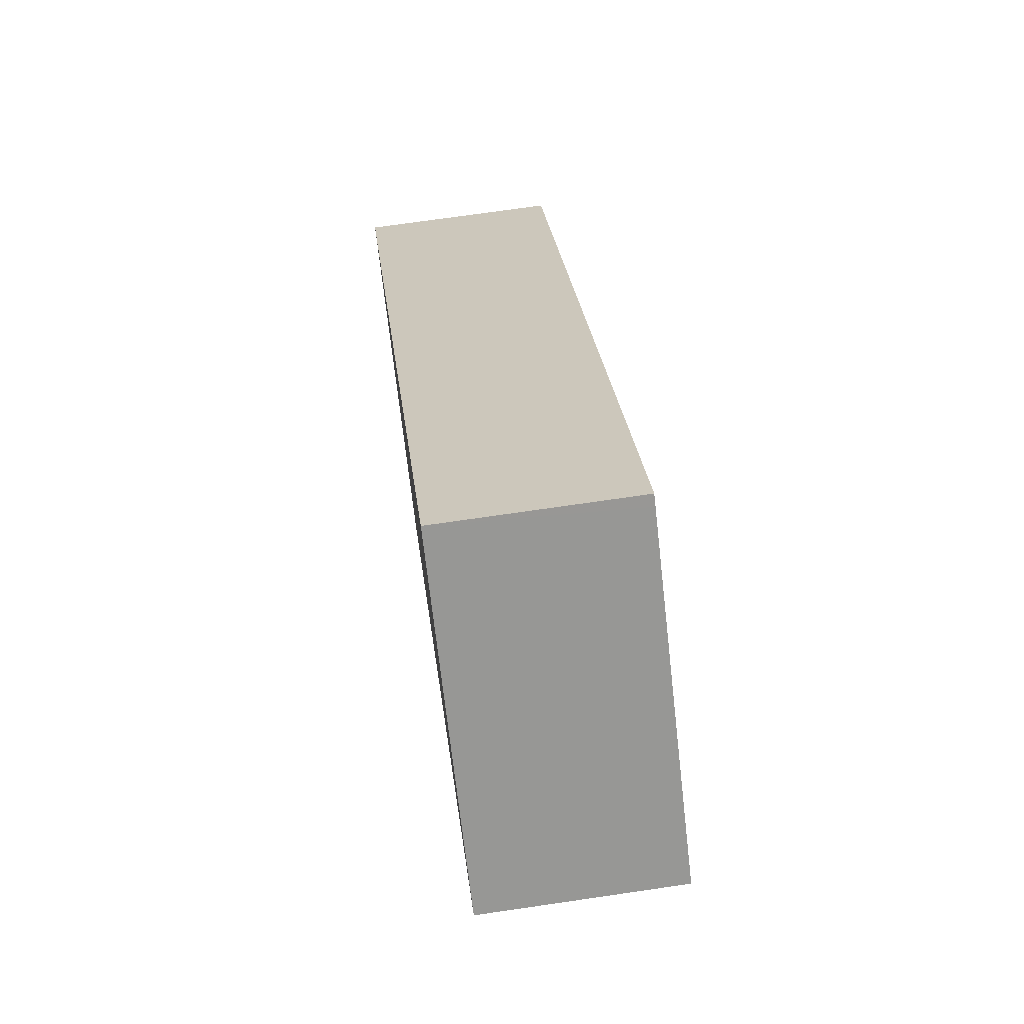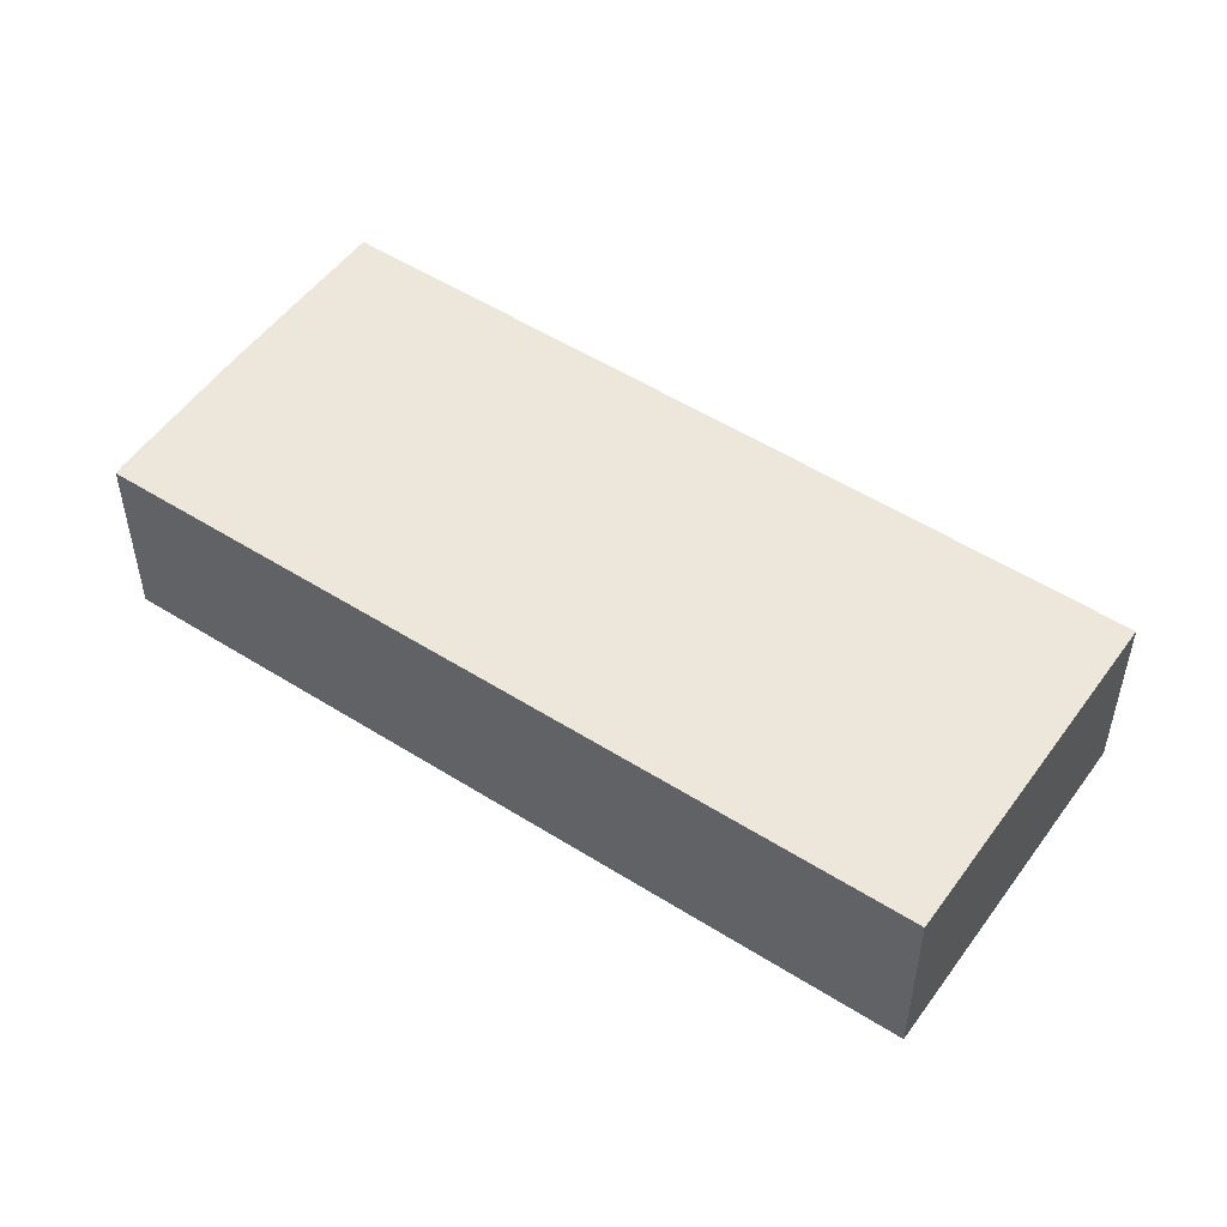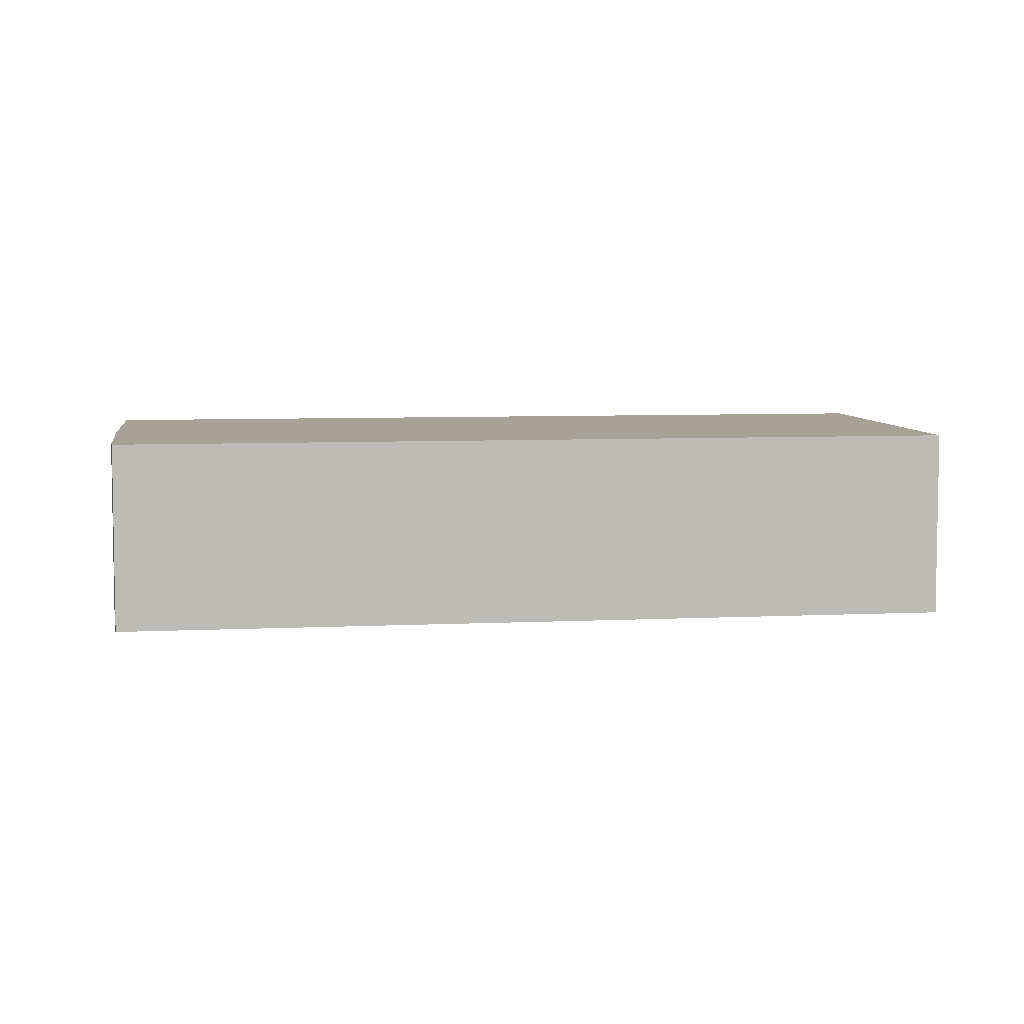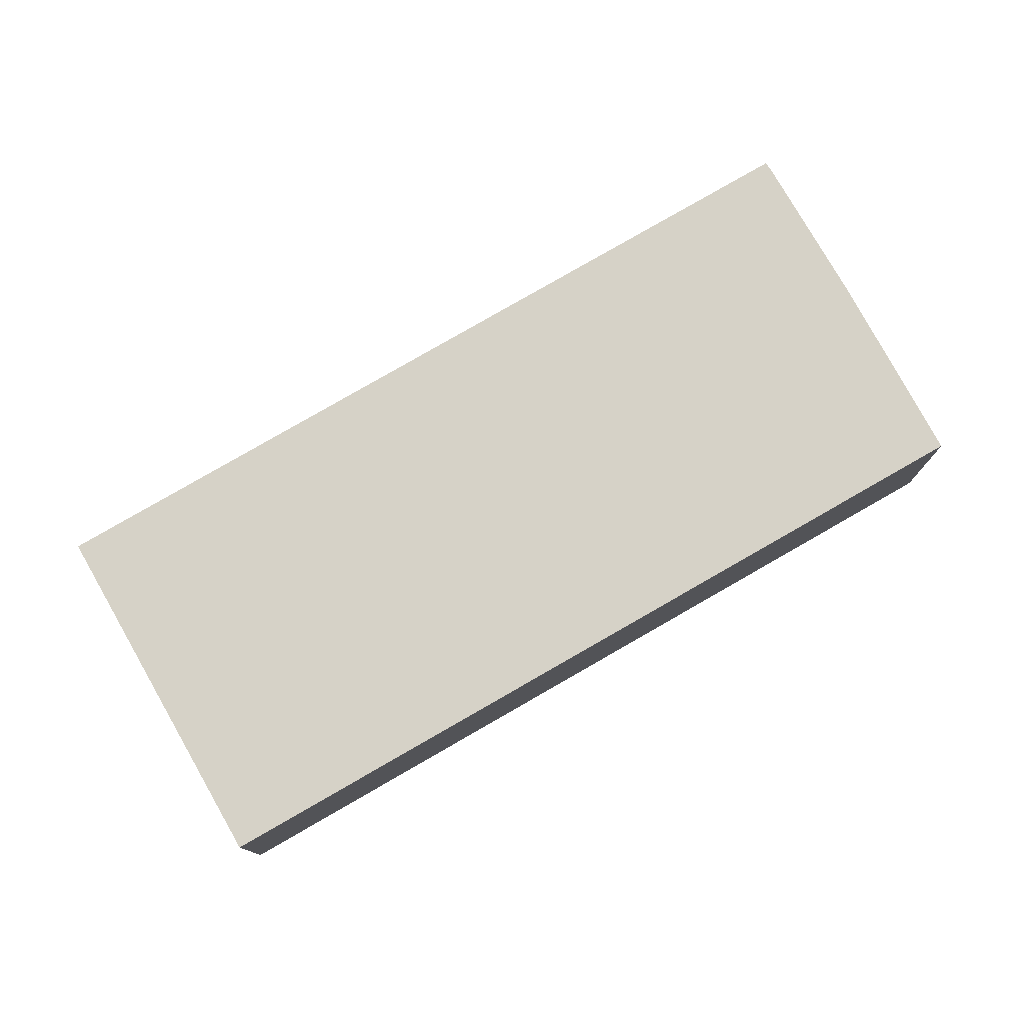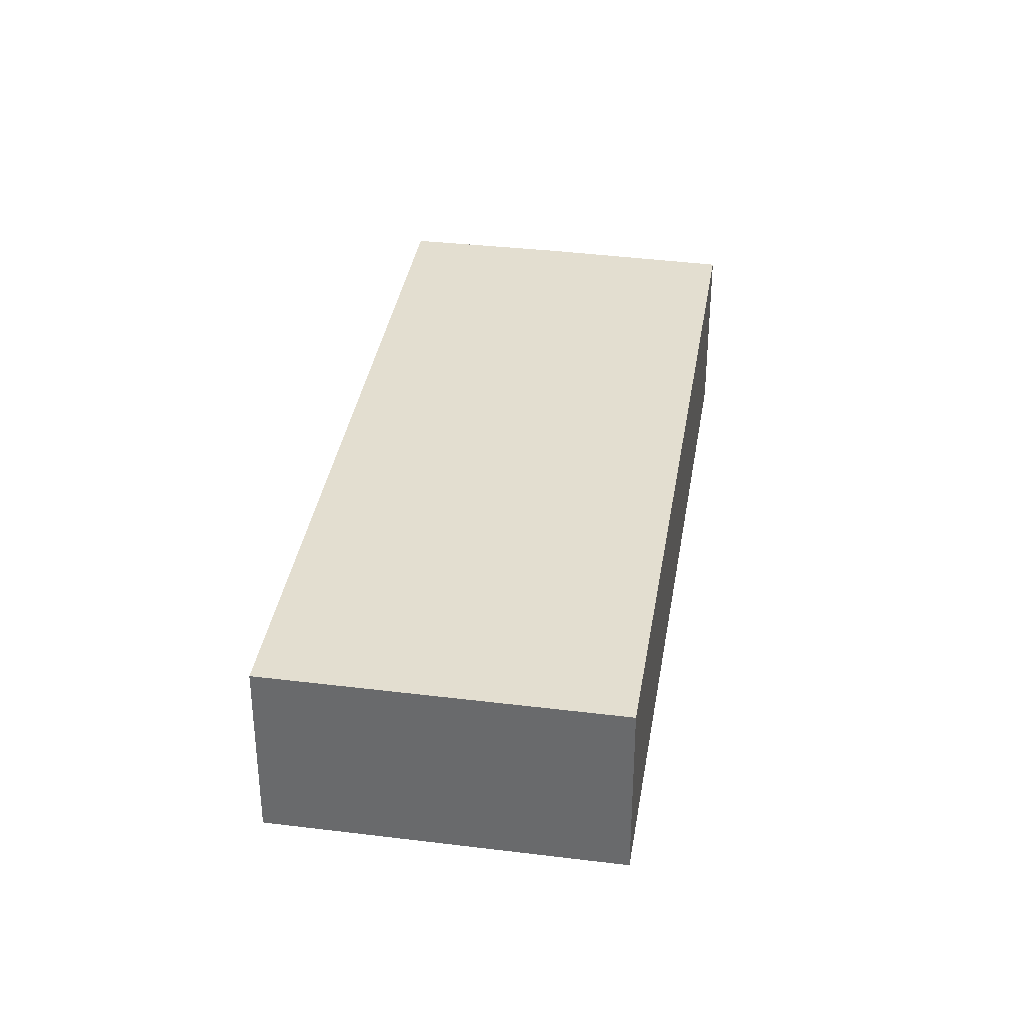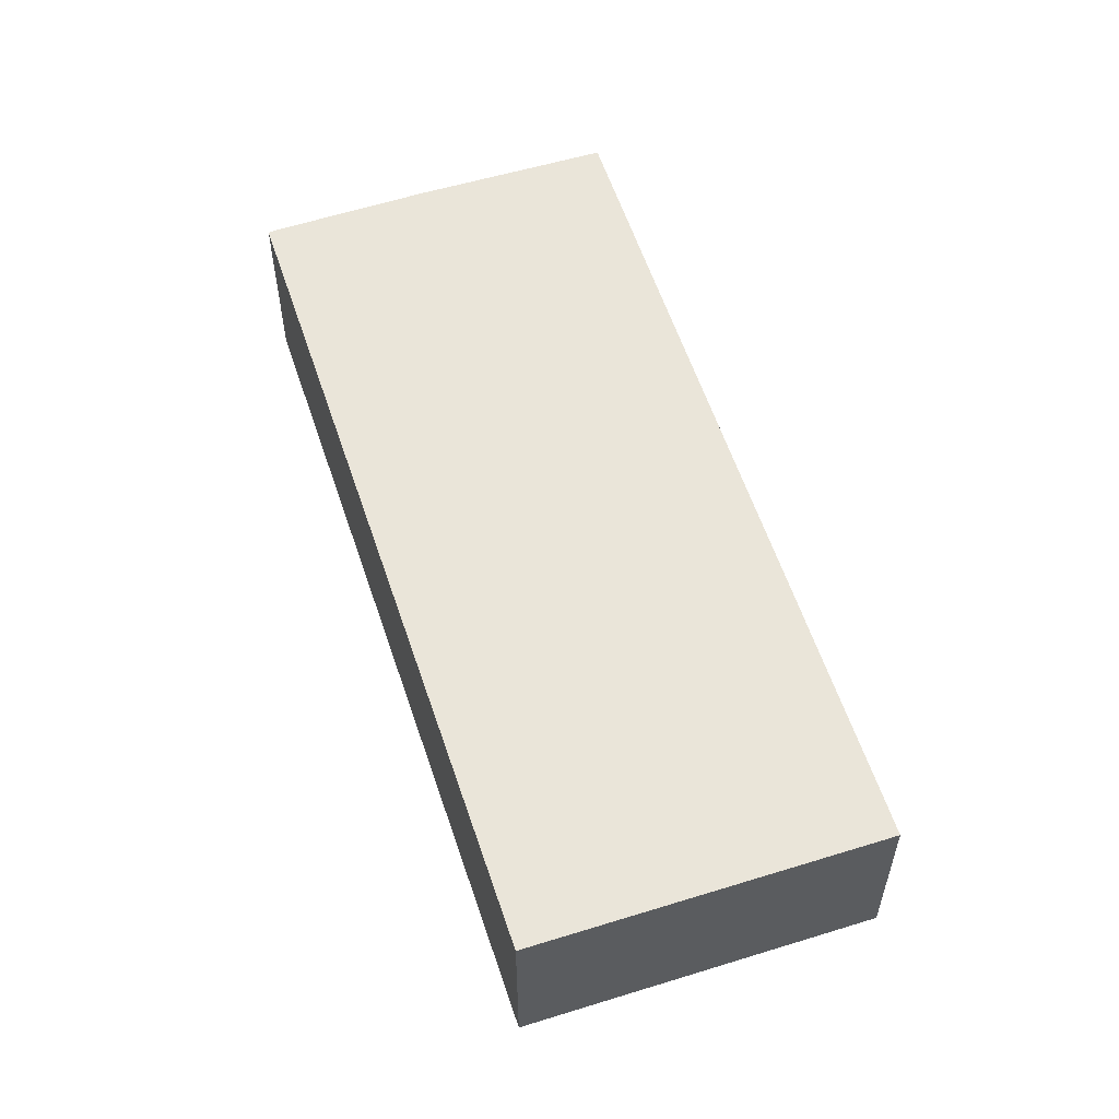
<metadata>
{"format":"obj","ext":"obj","renderer":"f3d","projection":"perspective","resolution":1024,"background":"white","views":[{"elev":72.1,"azim":81.7,"up":"+Z"},{"elev":52.5,"azim":-14.8,"up":"+Y"},{"elev":6.3,"azim":-57.5,"up":"+Y"},{"elev":78.6,"azim":100.9,"up":"+Y"},{"elev":35.7,"azim":49.8,"up":"+Y"},{"elev":58.2,"azim":22.6,"up":"+Y"}]}
</metadata>
<code>
v  0.183 5.447 -0.199
v  8.097 5.447 -6.891
v  3.694 5.447 -3.253
v  0 5.447 3.335e-16
v  24.27 5.447 11.87
v  16.25 5.447 18.7
v  16.51 5.447 18.48
v  8.097 4.22e-16 -6.891
v  3.694 1.992e-16 -3.253
v  0.183 1.219e-17 -0.199
v  0 0 0
v  16.25 -1.145e-15 18.7
v  24.27 -7.266e-16 11.87
v  16.51 -1.132e-15 18.48
g defaultobject
f 1 2 3
f 2 1 4
f 2 4 5
f 5 4 6
f 5 6 7
f 8 3 2
f 3 8 9
f 9 1 3
f 1 9 10
f 10 4 1
f 4 10 11
f 11 6 4
f 6 11 12
f 12 7 6
f 7 12 5
f 5 12 13
f 13 12 14
f 13 2 5
f 2 13 8
f 10 12 11
f 12 10 9
f 12 9 8
f 12 8 13
f 12 13 14

</code>
